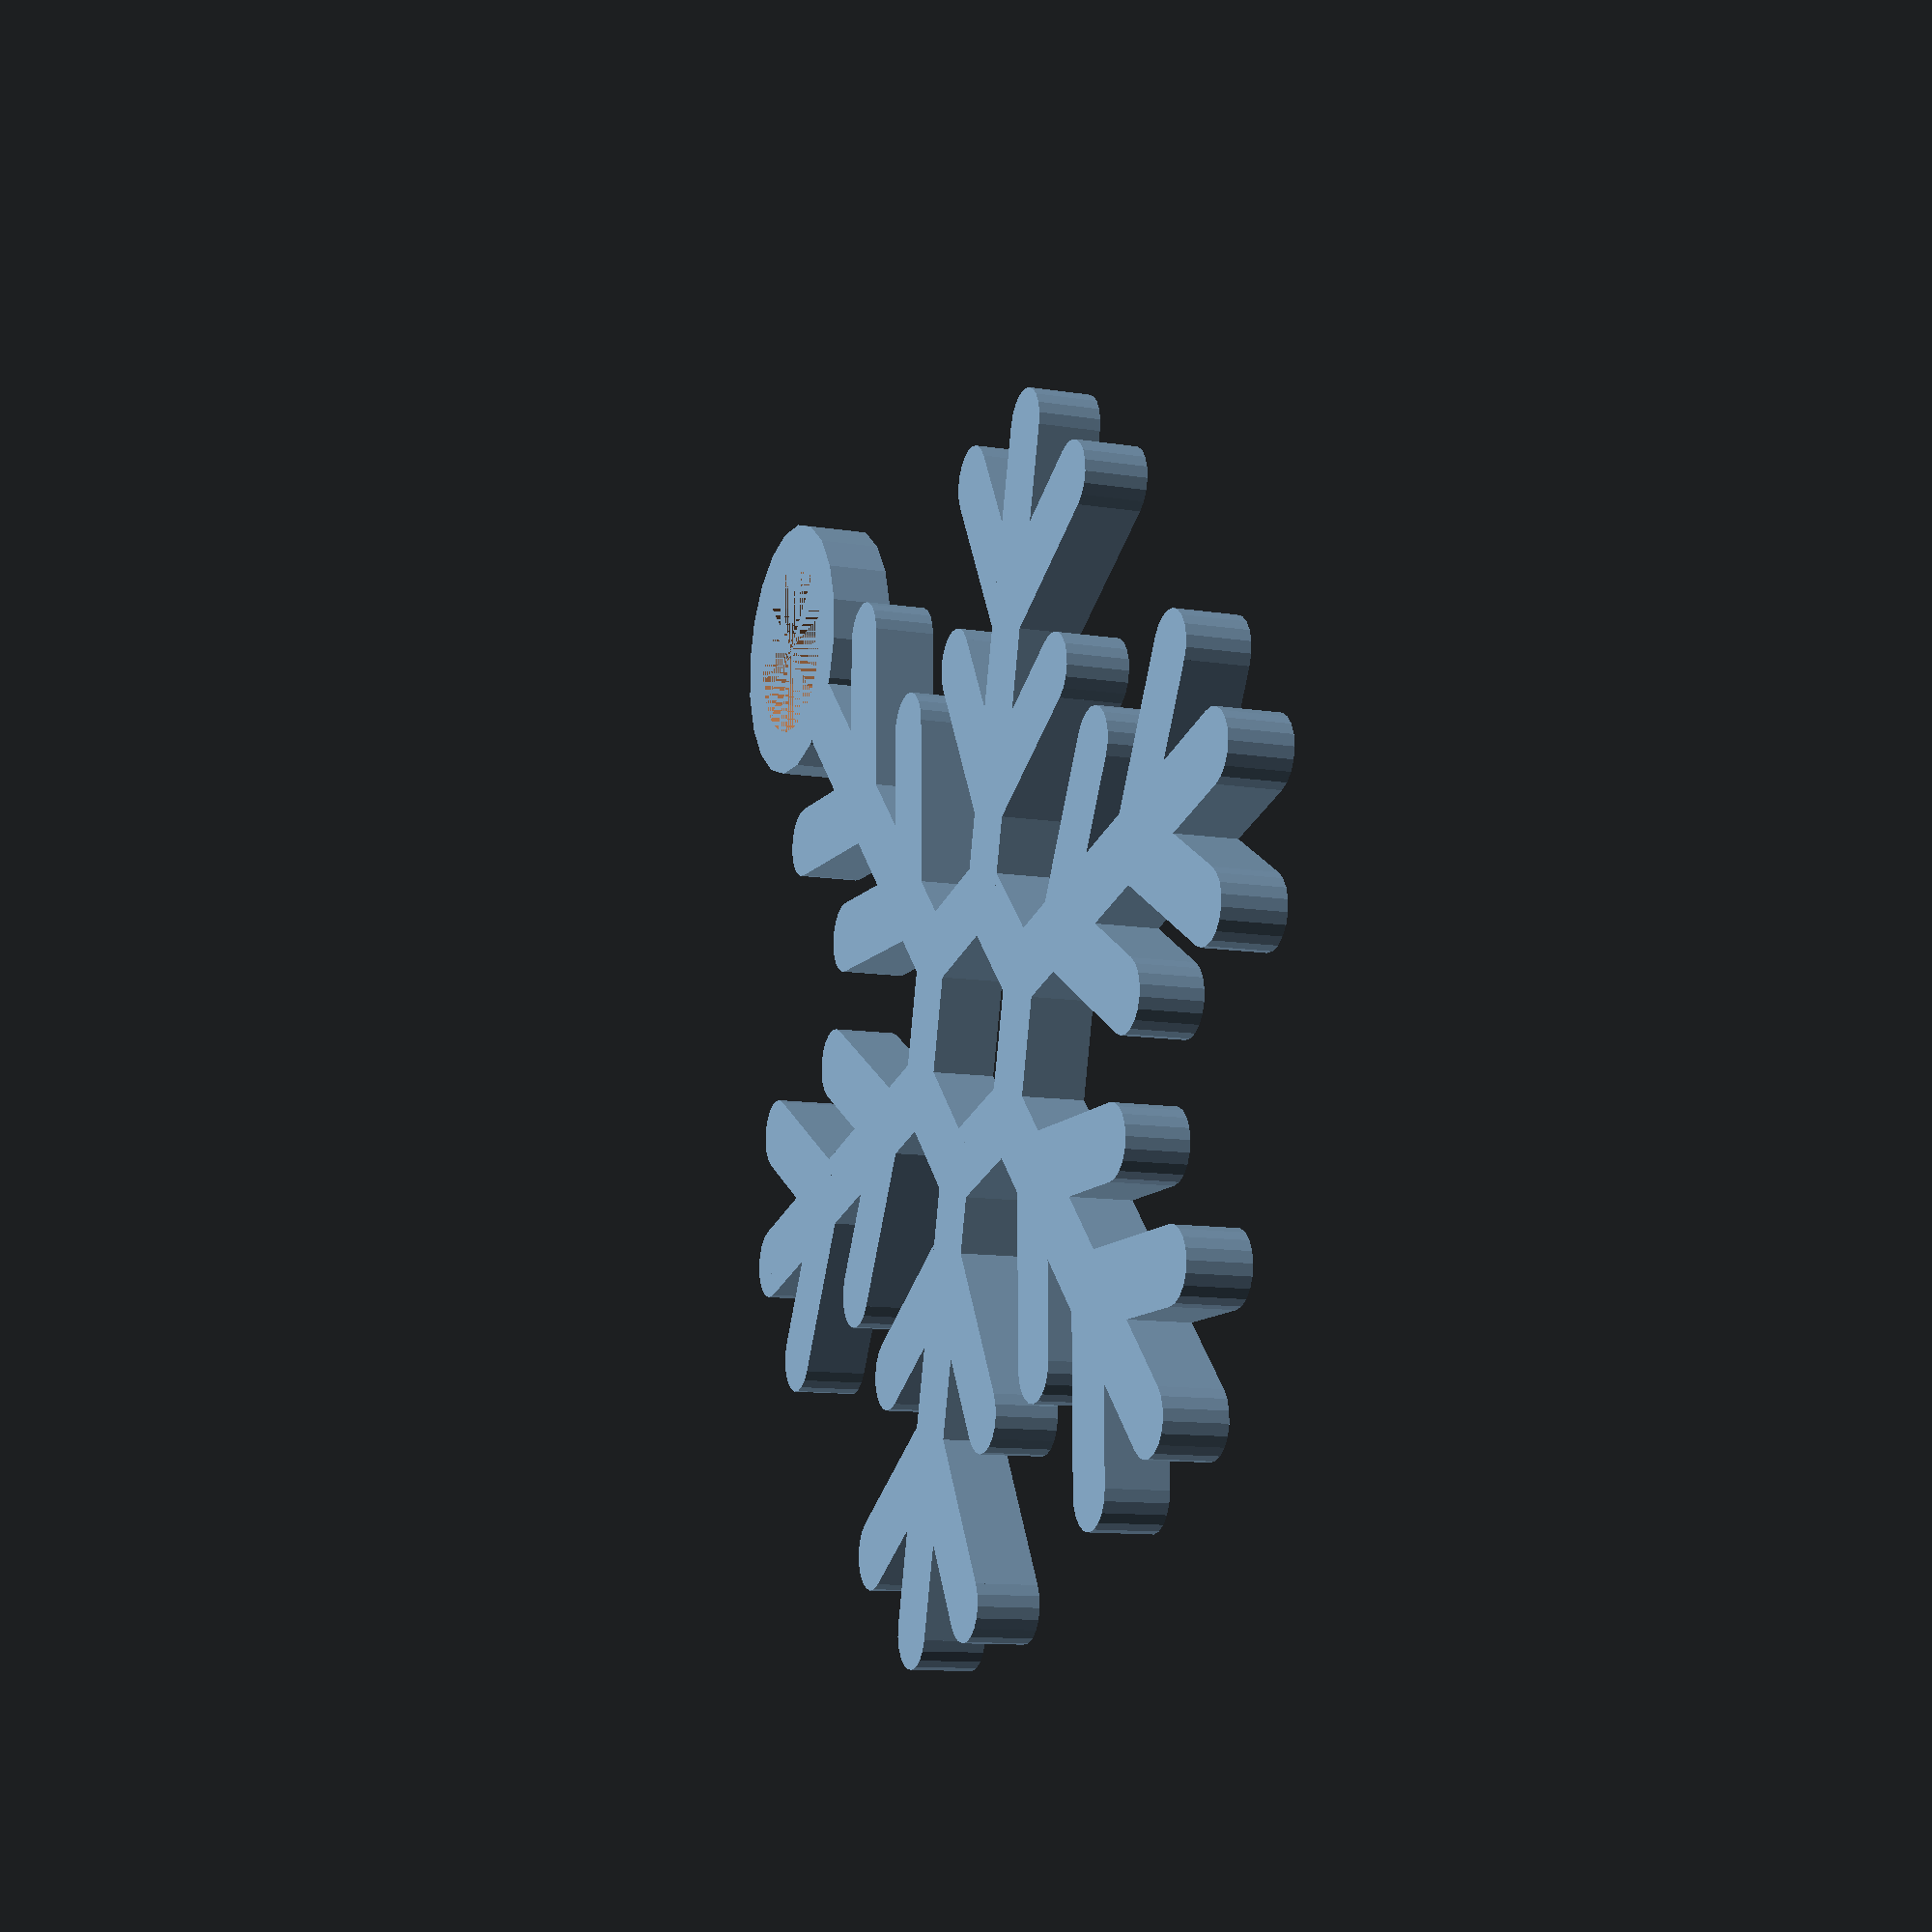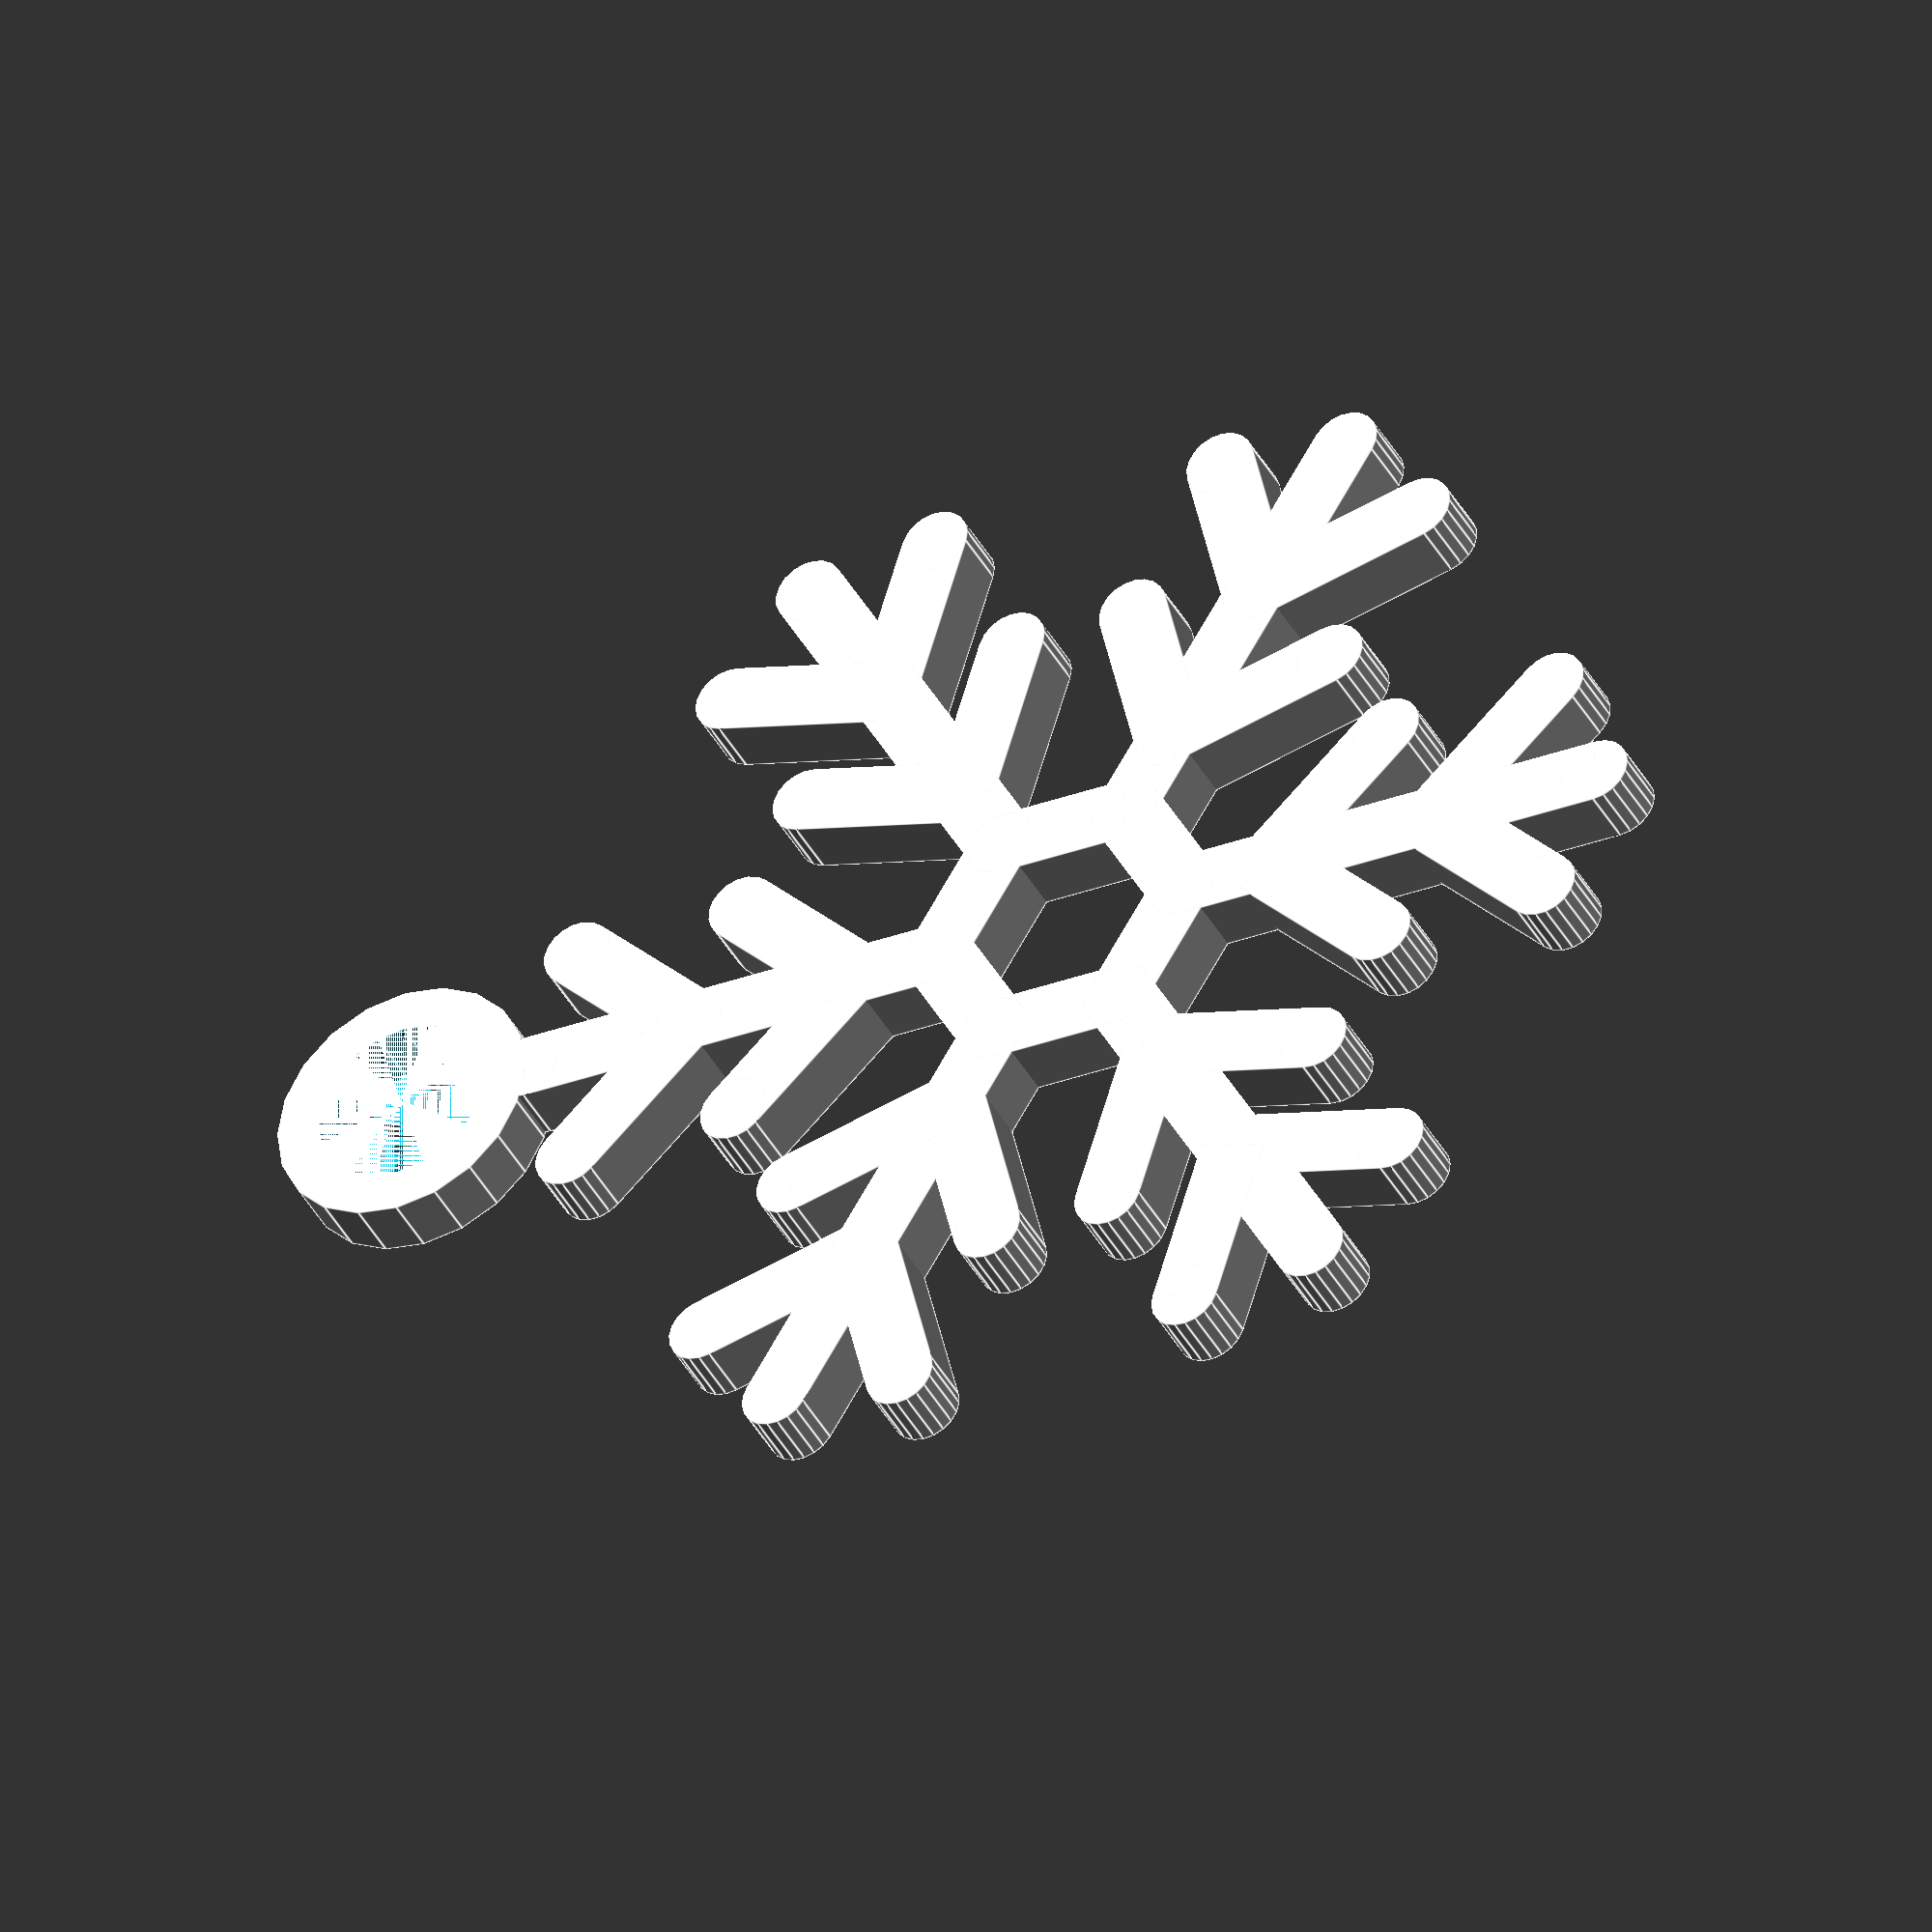
<openscad>
// Tiny Snowflake
// by Ming-Dao Chia

// Settings
height=1.4; // Total thickness of keychain
circle_res=20; // Resolution of circles
keyring=4; // Size of keyring hole in mm
thickness=1.6; // Line width

module sf_round_line(length, thickness, height){
    union(){
        // start of line
        cylinder(d=thickness,h=height, $fn=circle_res);
        // main length
        translate([0,-thickness/2,0])
        cube([length,thickness,height]);
        // end of line
        translate([length,0,0])
        cylinder(d=thickness,h=height, $fn=circle_res);
    }
}

module sf_ring(){
    translate([0,0,height/2]) // raise to the level of the rest of model
    difference(){
        cylinder(d=keyring+2,h=height, $fn=circle_res, center=true);
        cylinder(d=keyring,h=height, $fn=circle_res, center=true);
    }
}

module sf_arm(){
    translate([3,0,0])
    union(){
        // center line
        sf_round_line(10, thickness, height);
        // arms
        translate([6,0,0]) // upper right
        rotate([0,0,45])
        sf_round_line(4, thickness, height);
        translate([6,0,0]) // upper left
        rotate([0,0,-45])
        sf_round_line(4, thickness, height);
        translate([2,0,0]) // lower right
        rotate([0,0,45])
        sf_round_line(4, thickness, height);
        translate([2,0,0]) // lower right
        rotate([0,0,-45])
        sf_round_line(4, thickness, height);
        // center ring
        translate([0,0,0]) // right 
        rotate([0,0,-120])
        sf_round_line(3, thickness, height);
        translate([0,0,0]) // left
        rotate([0,0,120])
        sf_round_line(3, thickness, height);
    }
}

module sf_arms(num){
    function angle(i,num)=i*(360/num); // evenly spread arms in a circle
    for(i=[1:num]){
        // add an arm each rotation
        rotate([0,0,angle(i,num)])
        sf_arm();
    }
}

module snowflake(){
    sf_arms(6); // modify this for number of arms
    // keyring
    translate([14+keyring/2,0,0])
    sf_ring();
}

//sf_arm(); // use to see just one arm at a time
snowflake();

</openscad>
<views>
elev=191.0 azim=44.6 roll=111.8 proj=p view=solid
elev=39.6 azim=182.1 roll=25.8 proj=o view=edges
</views>
